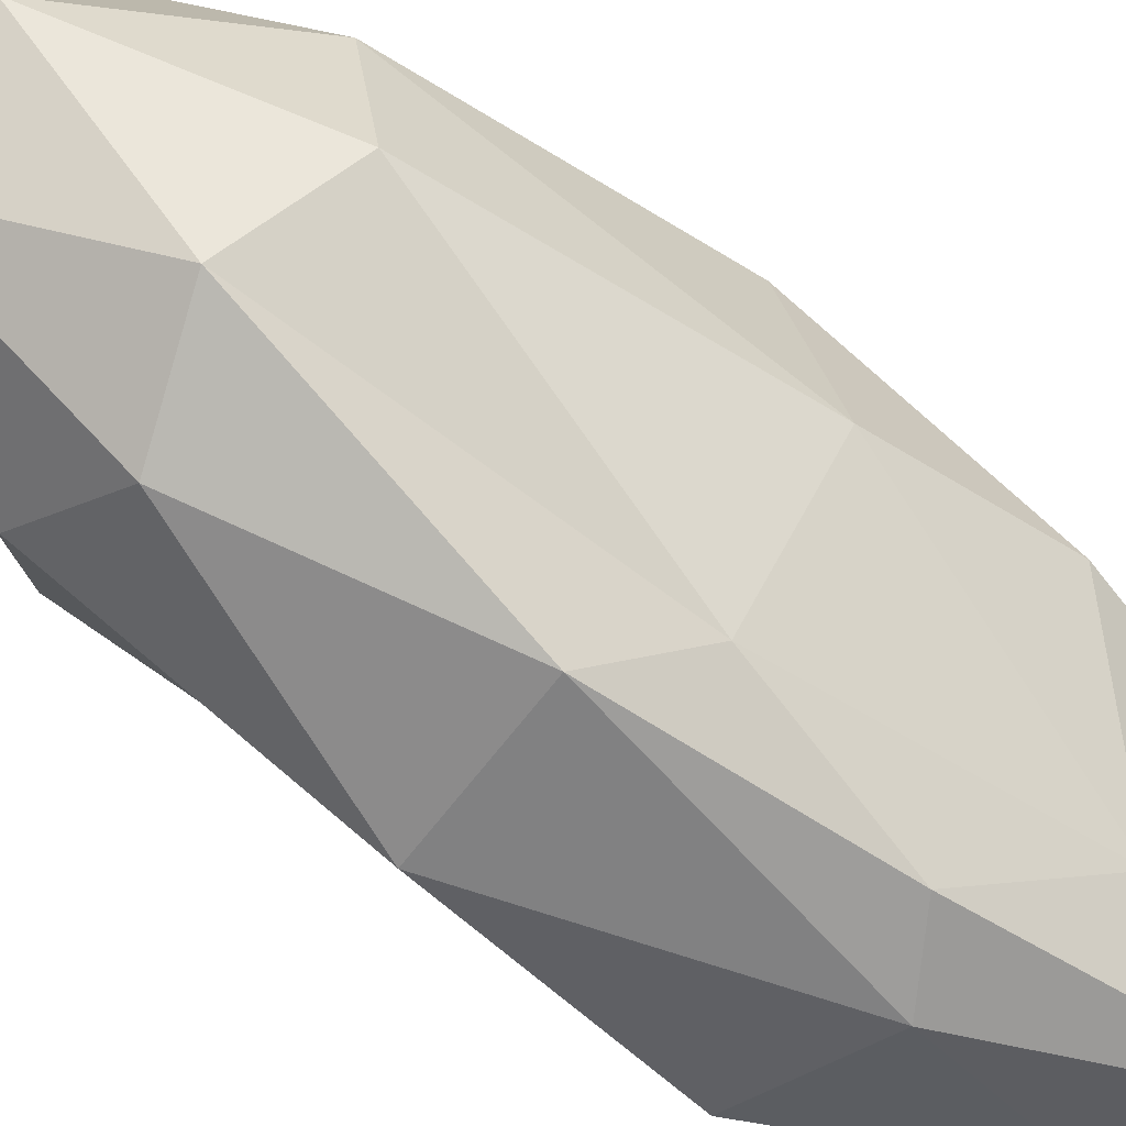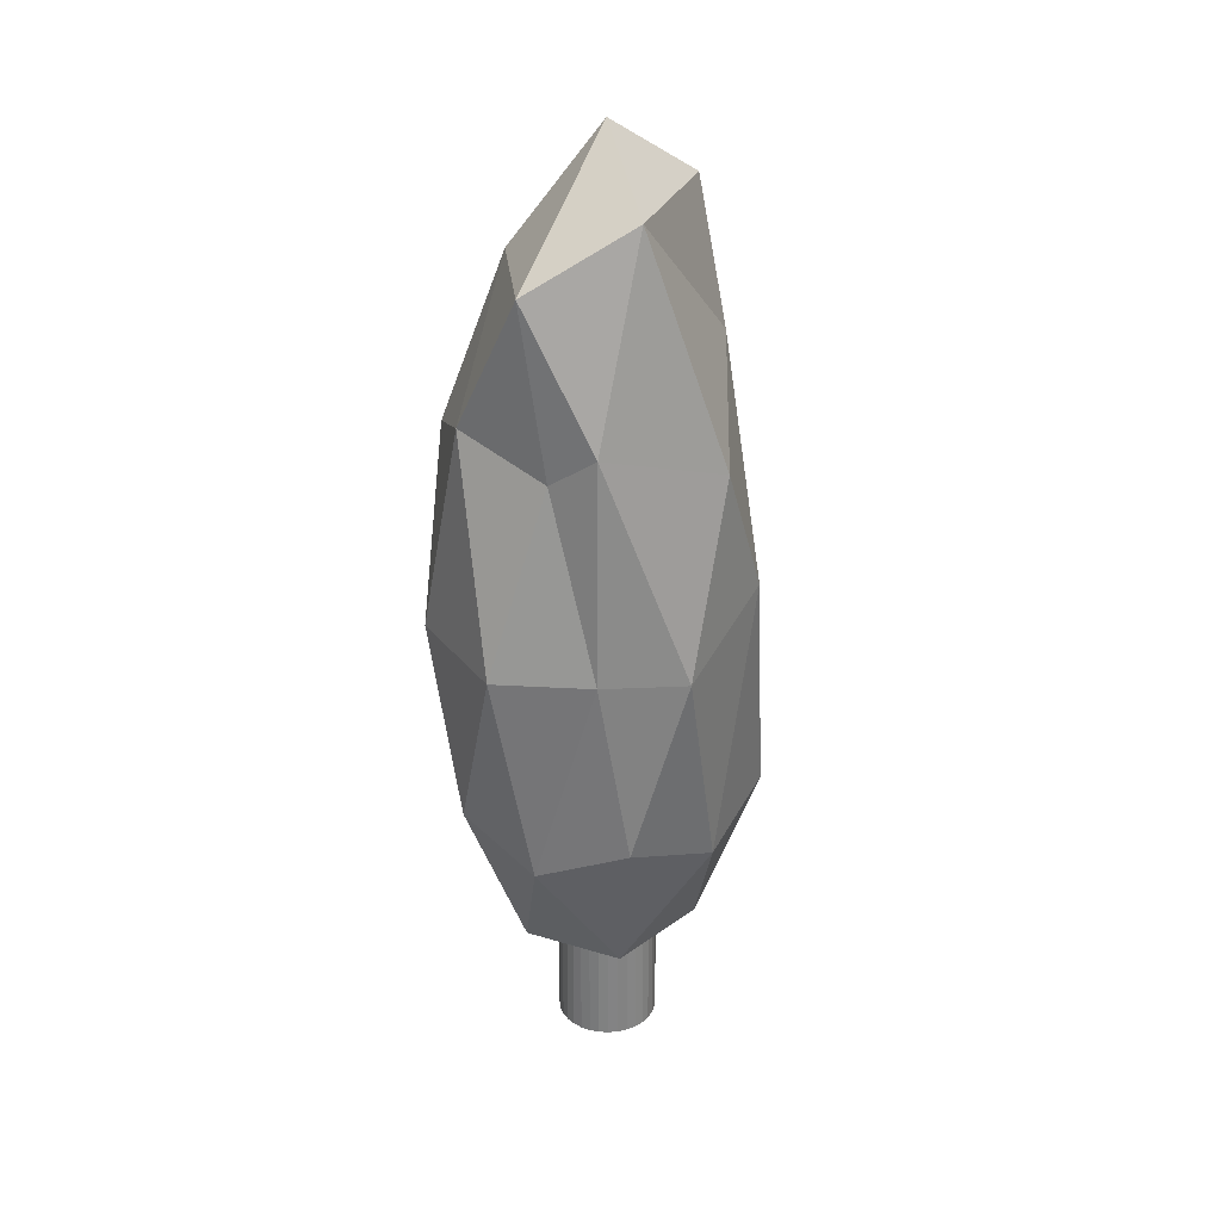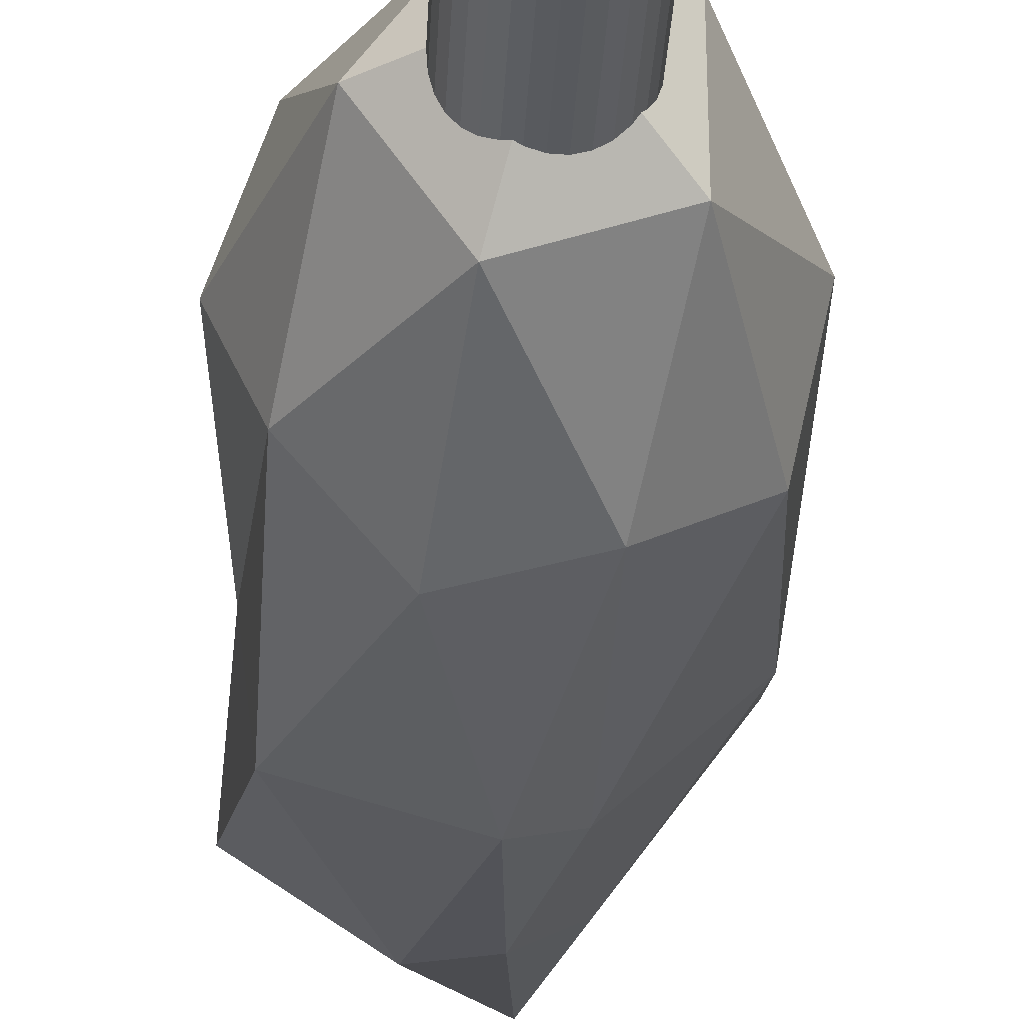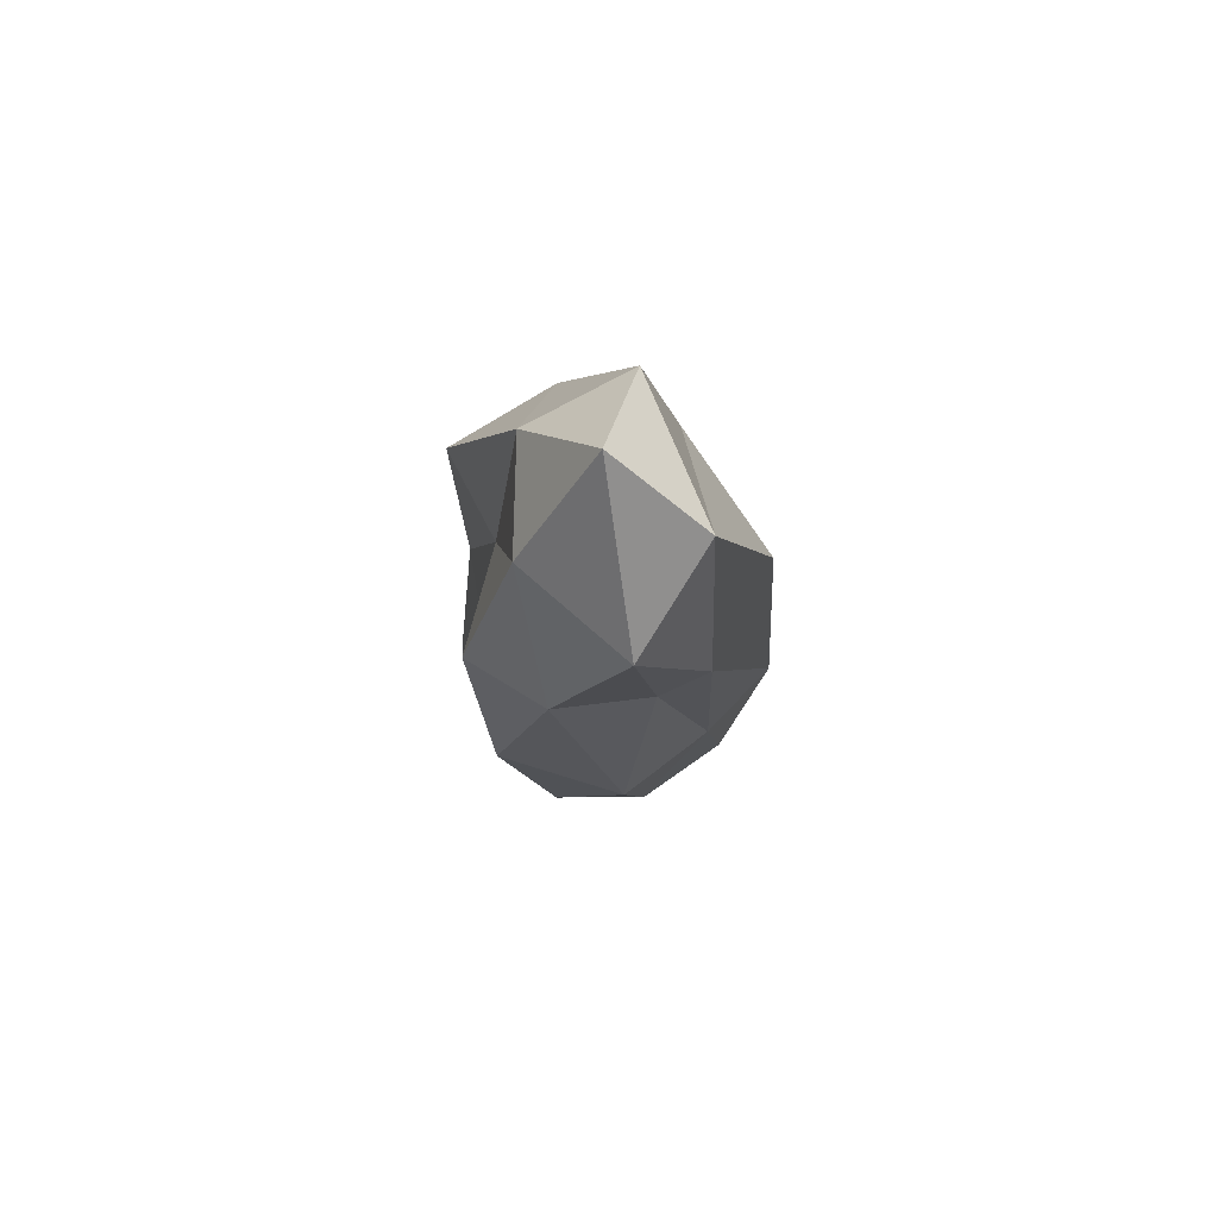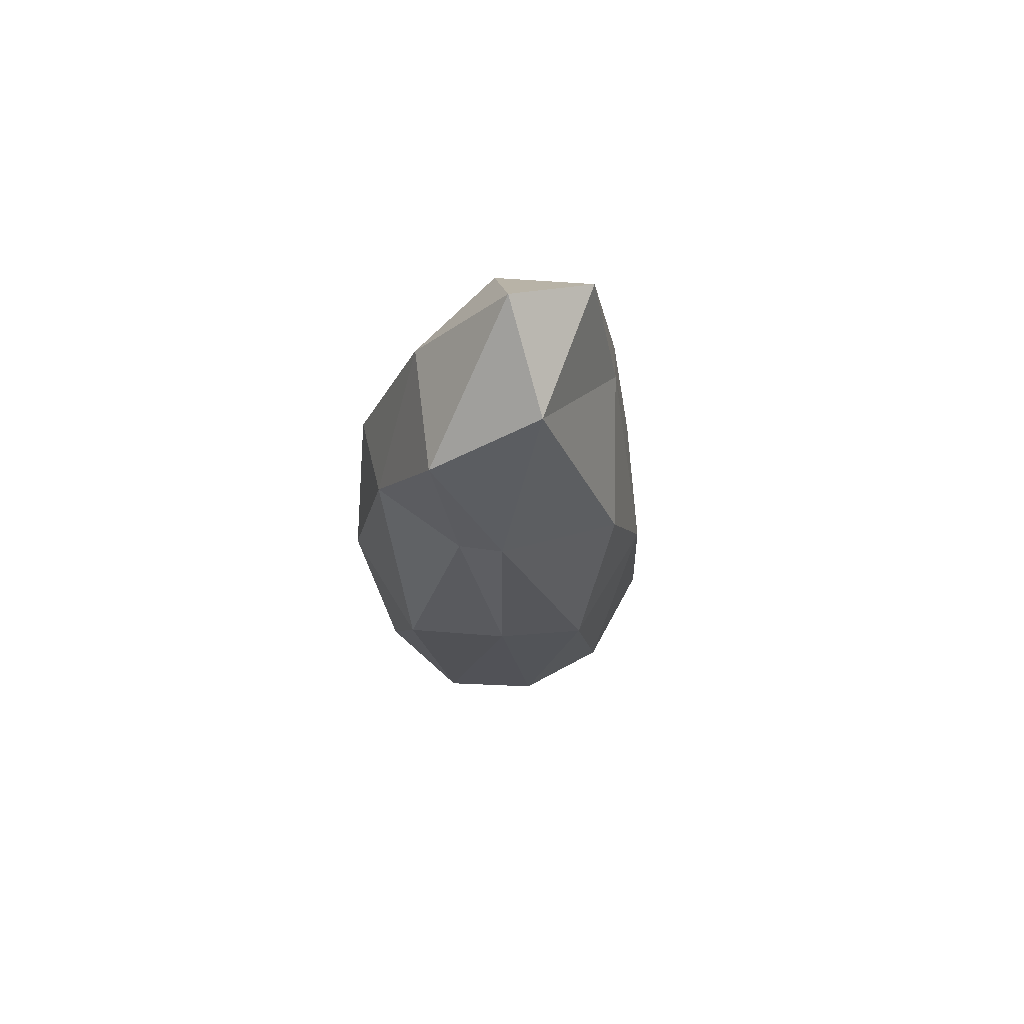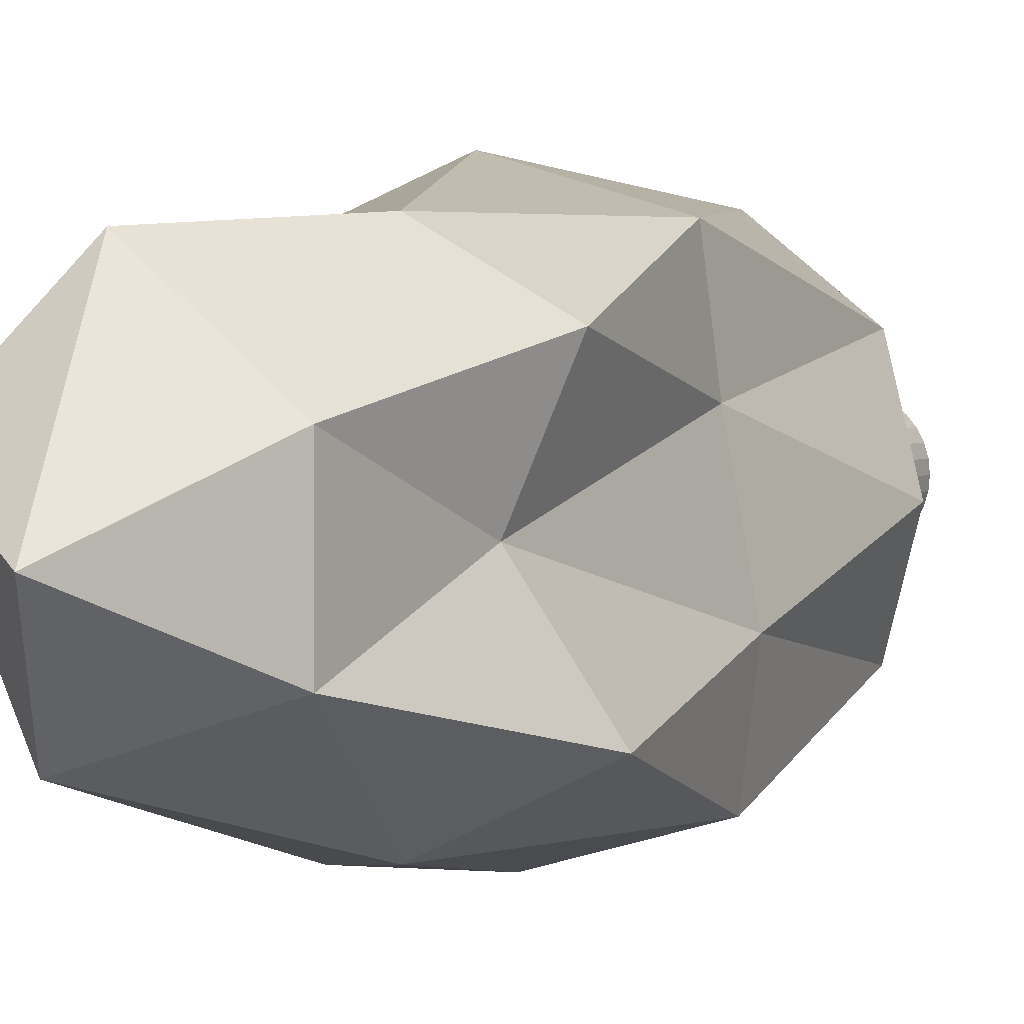
<metadata>
{"format":"obj","ext":"obj","renderer":"f3d","projection":"perspective","resolution":1024,"background":"white","views":[{"elev":-77.4,"azim":53.4,"up":"+Z"},{"elev":29.2,"azim":43.5,"up":"+Y"},{"elev":-30.9,"azim":-2.9,"up":"+Z"},{"elev":75.6,"azim":1.2,"up":"+Y"},{"elev":66.2,"azim":43.0,"up":"+Y"},{"elev":3.1,"azim":-155.3,"up":"+Z"}]}
</metadata>
<code>
o Cylinder
v 0 -4.556 -1
v 0 -1.049 -1
v 0.1951 -4.556 -0.9808
v 0.1951 -1.049 -0.9808
v 0.3827 -4.556 -0.9239
v 0.3827 -1.049 -0.9239
v 0.5556 -4.556 -0.8315
v 0.5556 -1.049 -0.8315
v 0.7071 -4.556 -0.7071
v 0.7071 -1.049 -0.7071
v 0.8315 -4.556 -0.5556
v 0.8315 -1.049 -0.5556
v 0.9239 -4.556 -0.3827
v 0.9239 -1.049 -0.3827
v 0.9808 -4.556 -0.1951
v 0.9808 -1.049 -0.1951
v 1 -4.556 -0
v 1 -1.049 -0
v 0.9808 -4.556 0.1951
v 0.9808 -1.049 0.1951
v 0.9239 -4.556 0.3827
v 0.9239 -1.049 0.3827
v 0.8315 -4.556 0.5556
v 0.8315 -1.049 0.5556
v 0.7071 -4.556 0.7071
v 0.7071 -1.049 0.7071
v 0.5556 -4.556 0.8315
v 0.5556 -1.049 0.8315
v 0.3827 -4.556 0.9239
v 0.3827 -1.049 0.9239
v 0.1951 -4.556 0.9808
v 0.1951 -1.049 0.9808
v -0 -4.556 1
v -0 -1.049 1
v -0.1951 -4.556 0.9808
v -0.1951 -1.049 0.9808
v -0.3827 -4.556 0.9239
v -0.3827 -1.049 0.9239
v -0.5556 -4.556 0.8315
v -0.5556 -1.049 0.8315
v -0.7071 -4.556 0.7071
v -0.7071 -1.049 0.7071
v -0.8315 -4.556 0.5556
v -0.8315 -1.049 0.5556
v -0.9239 -4.556 0.3827
v -0.9239 -1.049 0.3827
v -0.9808 -4.556 0.1951
v -0.9808 -1.049 0.1951
v -1 -4.556 -1e-06
v -1 -1.049 -1e-06
v -0.9808 -4.556 -0.1951
v -0.9808 -1.049 -0.1951
v -0.9239 -4.556 -0.3827
v -0.9239 -1.049 -0.3827
v -0.8315 -4.556 -0.5556
v -0.8315 -1.049 -0.5556
v -0.7071 -4.556 -0.7071
v -0.7071 -1.049 -0.7071
v -0.5556 -4.556 -0.8315
v -0.5556 -1.049 -0.8315
v -0.3827 -4.556 -0.9239
v -0.3827 -1.049 -0.9239
v -0.1951 -4.556 -0.9808
v -0.1951 -1.049 -0.9808
f 1 2 4 3
f 3 4 6 5
f 5 6 8 7
f 7 8 10 9
f 9 10 12 11
f 11 12 14 13
f 13 14 16 15
f 15 16 18 17
f 17 18 20 19
f 19 20 22 21
f 21 22 24 23
f 23 24 26 25
f 25 26 28 27
f 27 28 30 29
f 29 30 32 31
f 31 32 34 33
f 33 34 36 35
f 35 36 38 37
f 37 38 40 39
f 39 40 42 41
f 41 42 44 43
f 43 44 46 45
f 45 46 48 47
f 47 48 50 49
f 49 50 52 51
f 51 52 54 53
f 53 54 56 55
f 55 56 58 57
f 57 58 60 59
f 59 60 62 61
f 4 2 64 62 60 58 56 54 52 50 48 46 44 42 40 38 36 34 32 30 28 26 24 22 20 18 16 14 12 10 8 6
f 61 62 64 63
f 63 64 2 1
f 1 3 5 7 9 11 13 15 17 19 21 23 25 27 29 31 33 35 37 39 41 43 45 47 49 51 53 55 57 59 61 63
o Icosphere
v 0 -3.278 0
v 2.372 1.286 1.873
v -0.9061 1.286 3.03
v -2.932 1.286 0
v -0.9061 1.286 -3.03
v 2.372 1.286 -1.873
v 0.9635 8.671 2.485
v -2.372 8.671 1.873
v -2.79 8.671 -1.873
v 0.2234 8.671 -3.03
v 2.932 8.67 0
v 0 14.36 0
v -0.5326 -2.045 1.781
v 1.394 -2.045 1.101
v 0.8618 0.6379 2.882
v 2.789 0.6379 0
v 1.394 -2.045 -1.101
v -1.724 -2.045 0
v -2.256 0.6379 1.781
v -0.5326 -2.045 -1.781
v -2.256 0.6379 -1.781
v 0.8618 0.6379 -2.882
v 3.118 4.978 1.101
v 2.791 6.045 -1.101
v 0.45 4.978 3.562
v 1.984 4.978 2.337
v -2.157 4.978 1.101
v -1.927 4.978 2.882
v -2.345 4.978 -2.882
v -2.575 4.978 -1.101
v 0.9177 6.045 -2.882
v 0 4.978 -3.562
v 1.864 9.319 2.175
v -0.8618 9.319 2.882
v -1.828 9.319 0
v -0.8618 9.319 -2.882
v 1.247 10.39 -1.781
v 0.5326 12 2.72
v 1.724 13.13 0.939
v -1.394 12 1.101
v -1.394 12 -1.101
v 0.5326 13.13 -1.781
f 65 78 77
f 66 78 80
f 65 77 82
f 65 82 84
f 65 84 81
f 66 80 87
f 67 79 89
f 68 83 91
f 69 85 93
f 70 86 95
f 66 87 90
f 67 89 92
f 68 91 94
f 69 93 96
f 70 95 88
f 71 97 102
f 72 98 104
f 73 99 105
f 74 100 106
f 75 101 103
f 103 106 76
f 103 101 106
f 101 74 106
f 106 105 76
f 106 100 105
f 100 73 105
f 105 104 76
f 105 99 104
f 99 72 104
f 104 102 76
f 104 98 102
f 98 71 102
f 102 103 76
f 102 97 103
f 97 75 103
f 88 101 75
f 88 95 101
f 95 74 101
f 96 100 74
f 96 93 100
f 93 73 100
f 94 99 73
f 94 91 99
f 91 72 99
f 92 98 72
f 92 89 98
f 89 71 98
f 90 97 71
f 90 87 97
f 87 75 97
f 95 96 74
f 95 86 96
f 86 69 96
f 93 94 73
f 93 85 94
f 85 68 94
f 91 92 72
f 91 83 92
f 83 67 92
f 89 90 71
f 89 79 90
f 79 66 90
f 87 88 75
f 87 80 88
f 80 70 88
f 81 86 70
f 81 84 86
f 84 69 86
f 84 85 69
f 84 82 85
f 82 68 85
f 82 83 68
f 82 77 83
f 77 67 83
f 80 81 70
f 80 78 81
f 78 65 81
f 77 79 67
f 77 78 79
f 78 66 79

</code>
